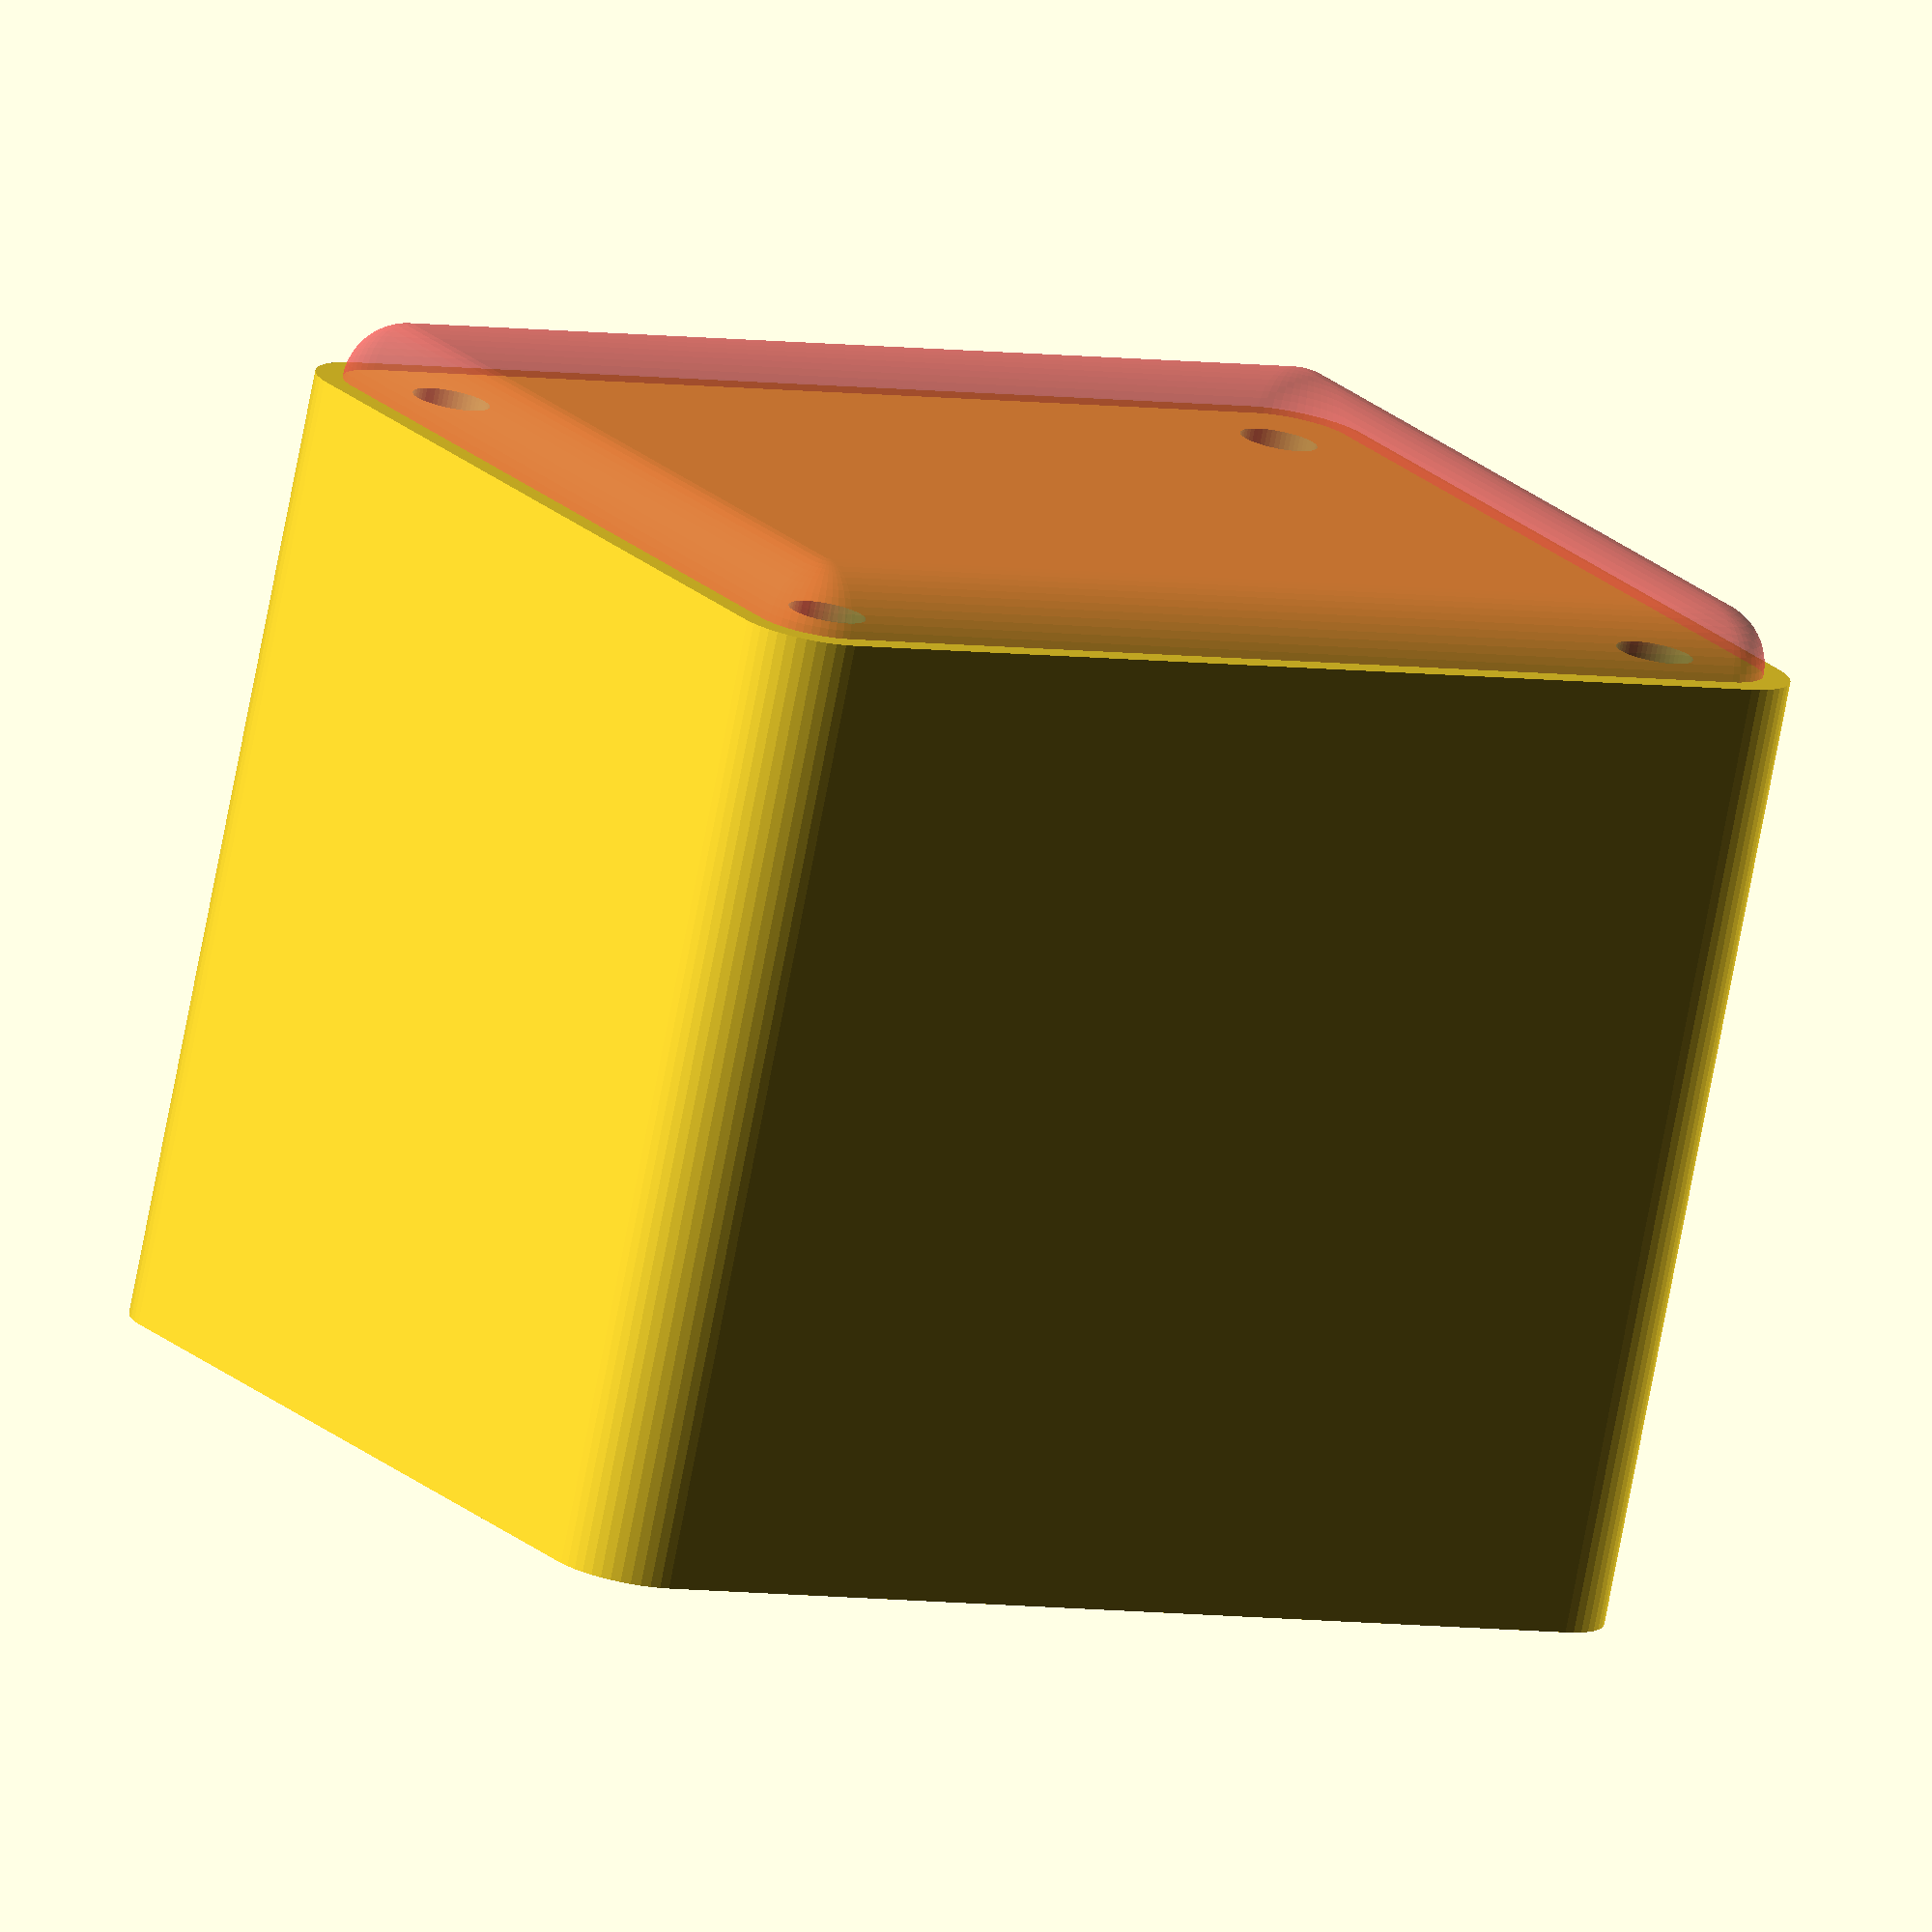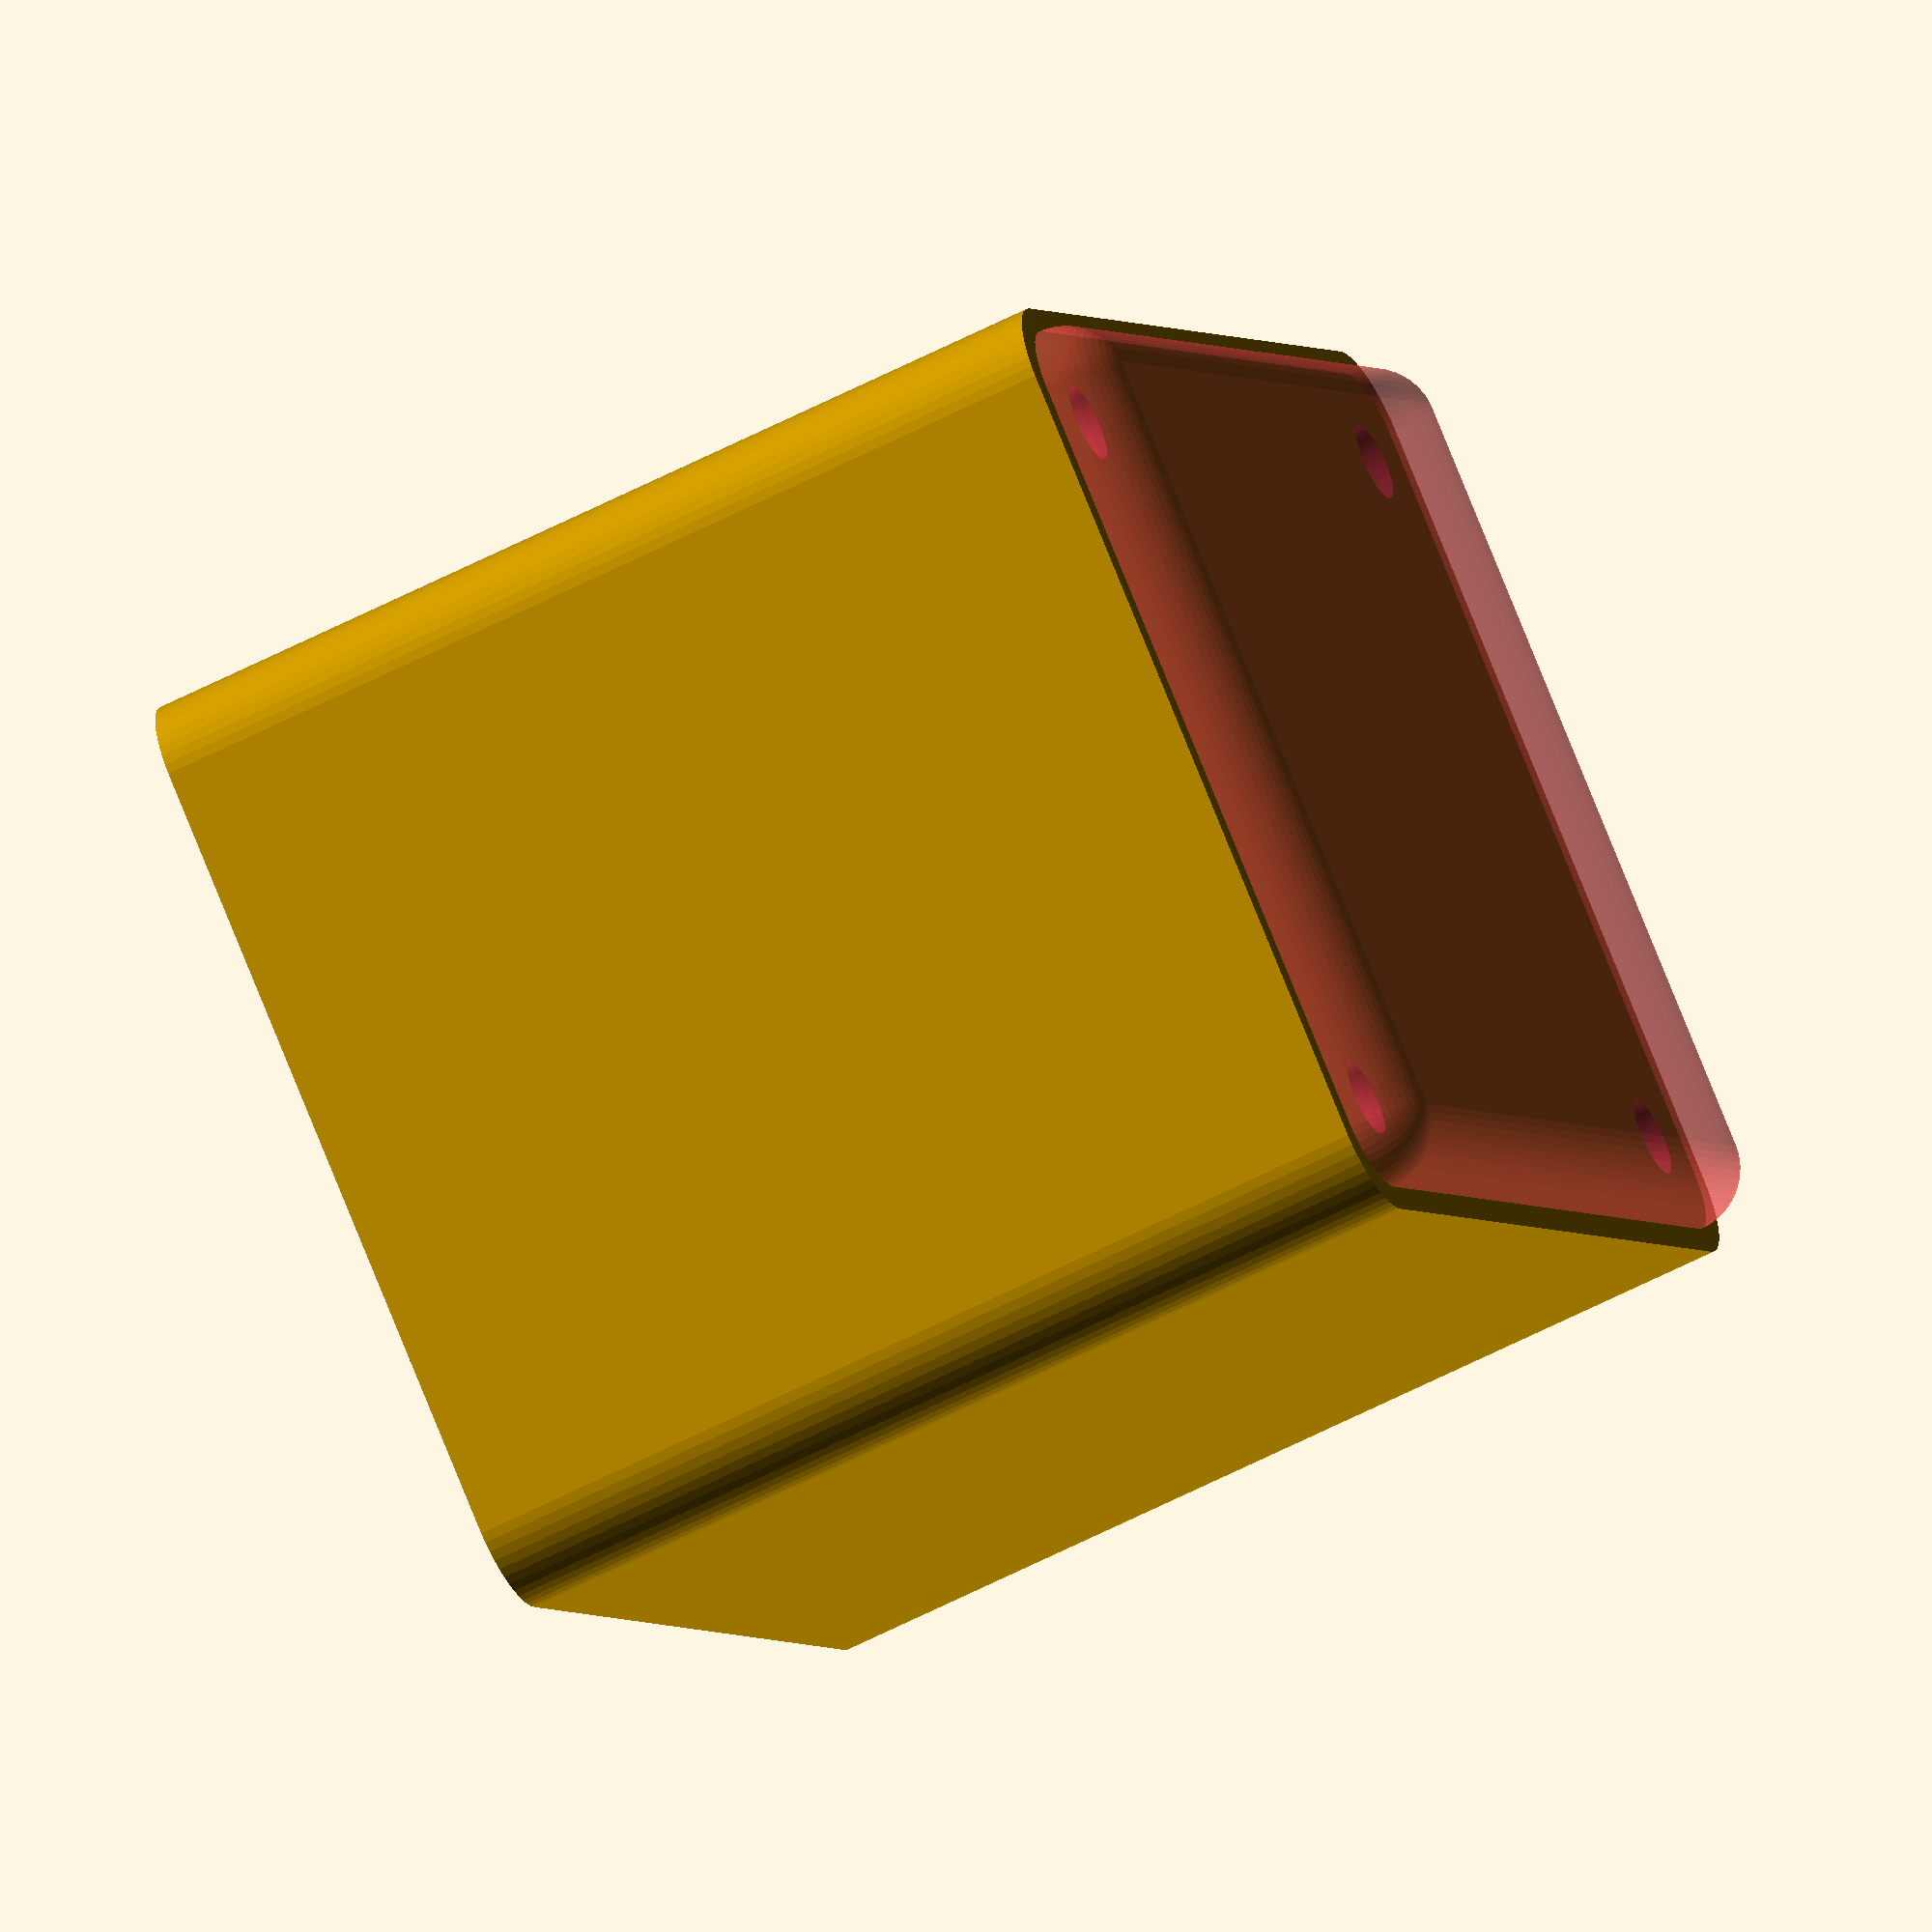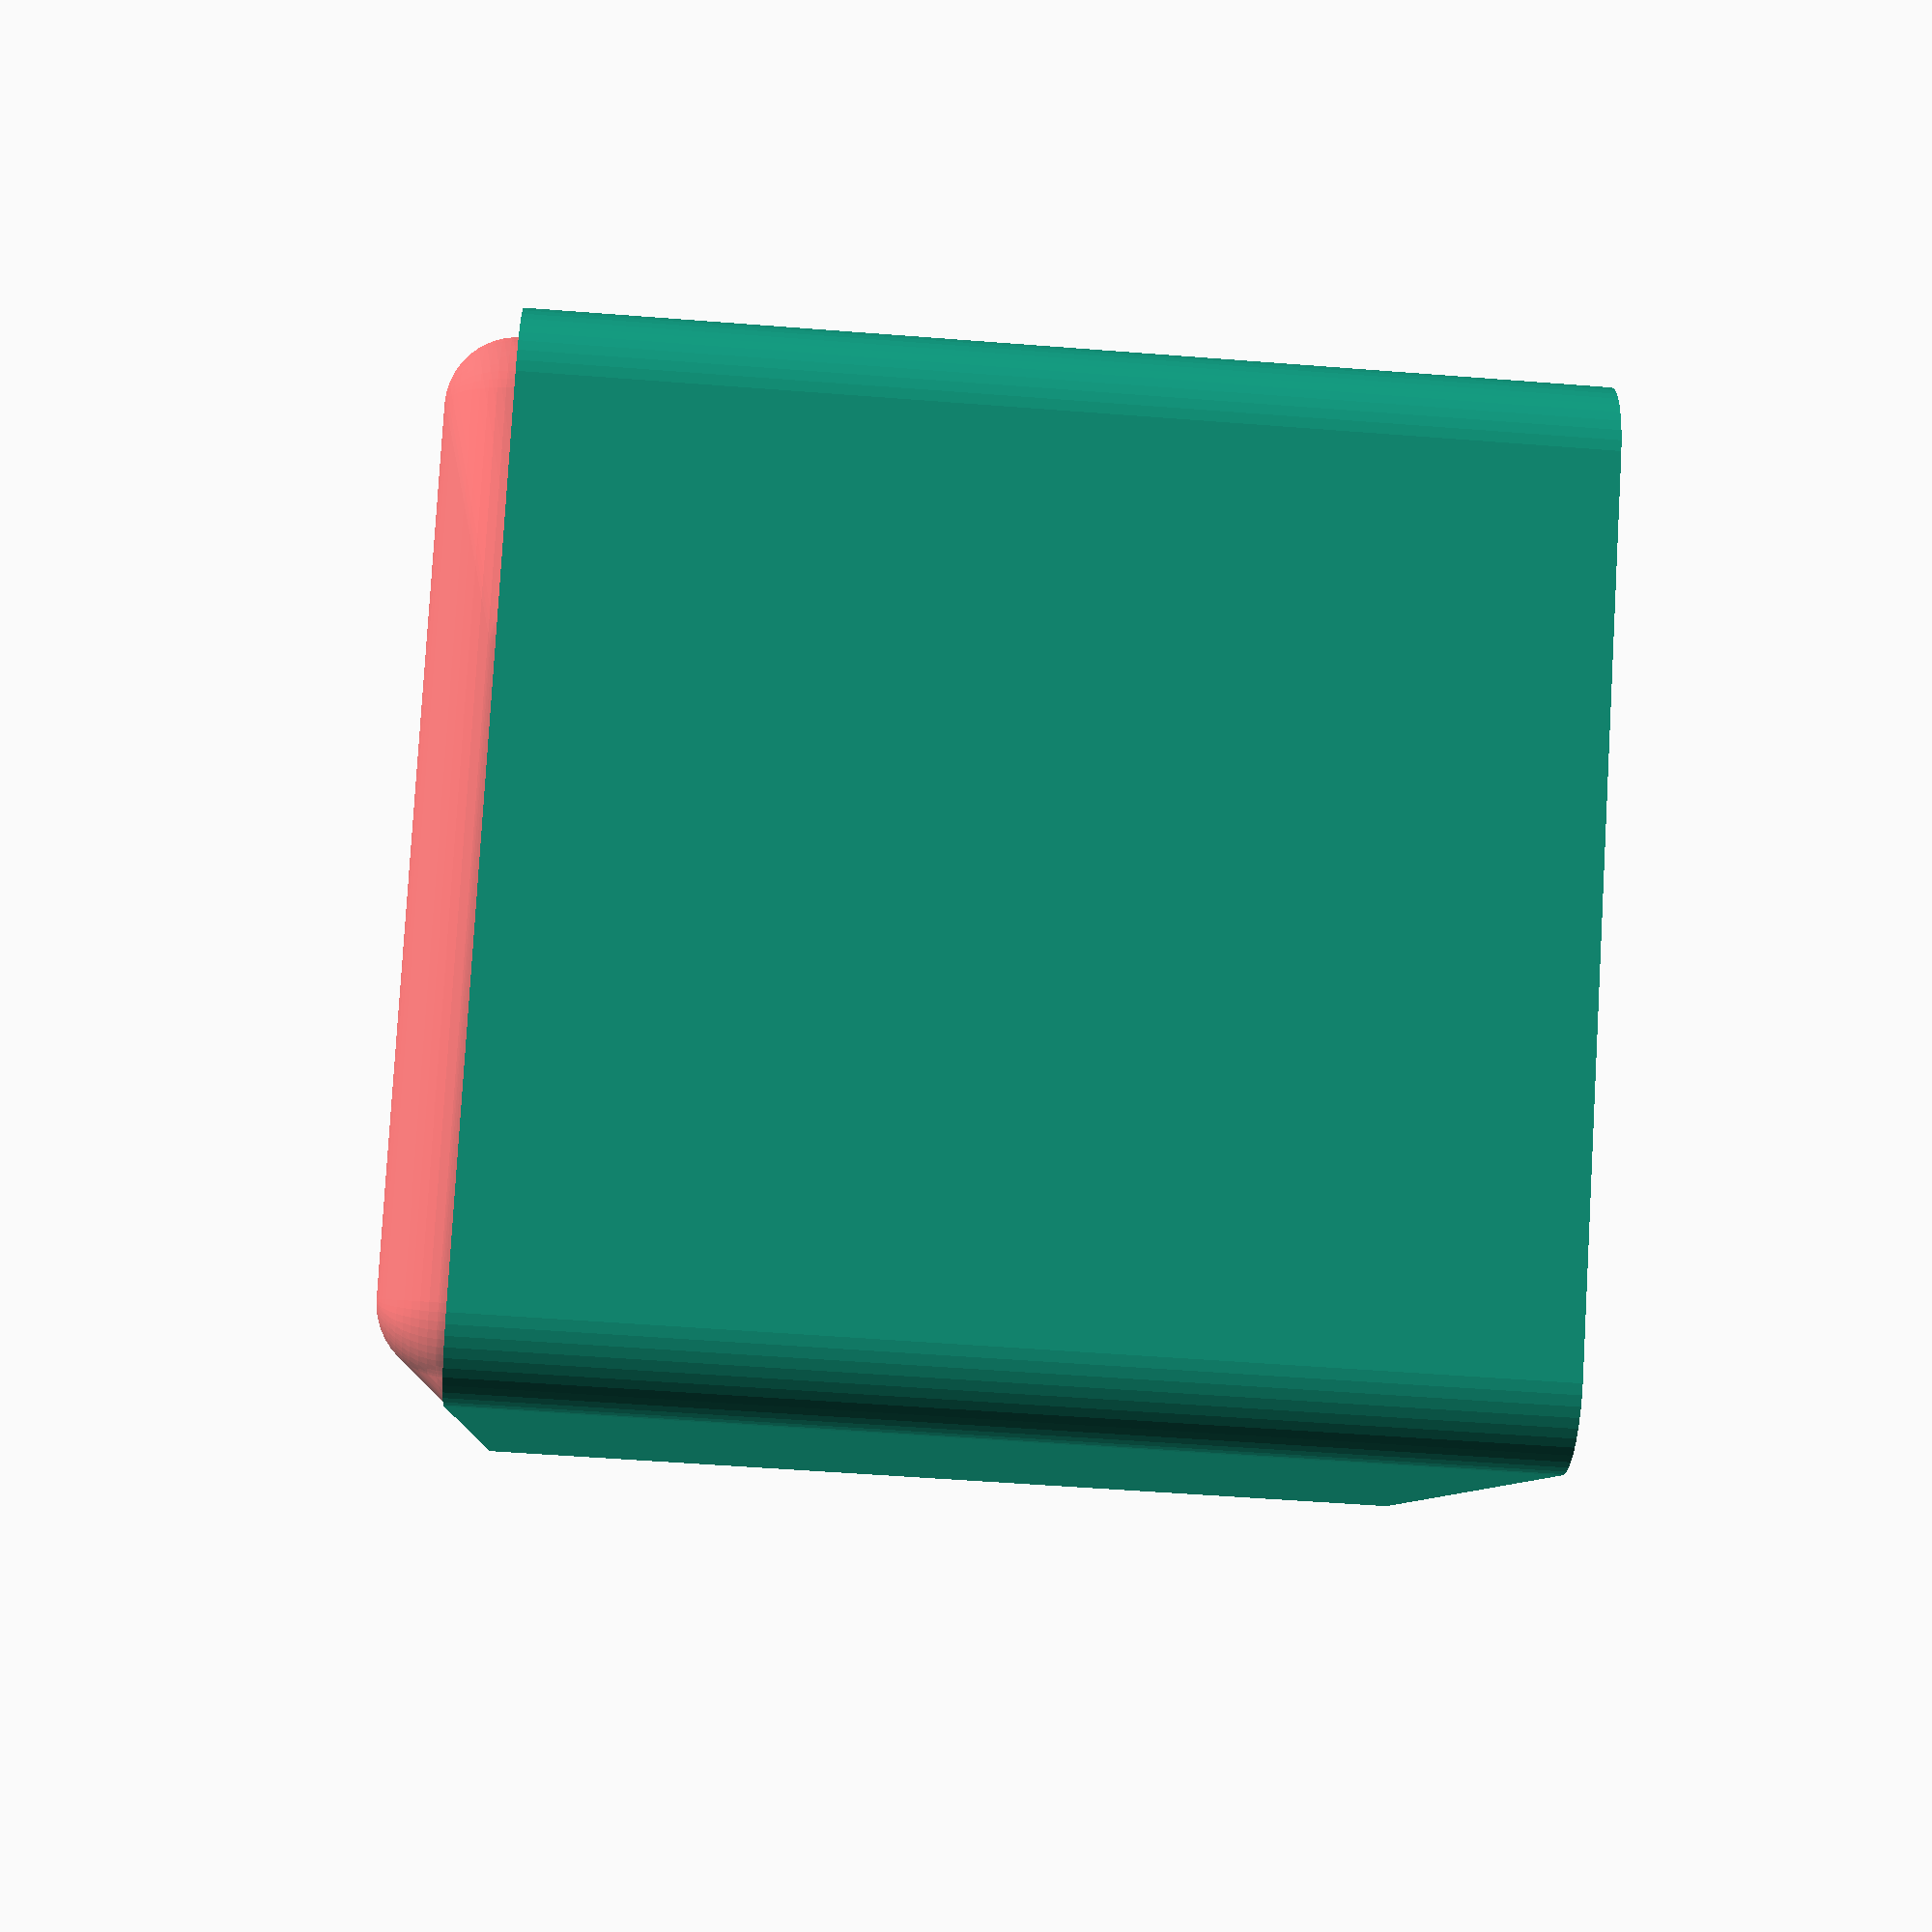
<openscad>
$fn = 50;


difference() {
	union() {
		hull() {
			translate(v = [-25.0000000000, 32.5000000000, 0]) {
				cylinder(h = 60, r = 5);
			}
			translate(v = [25.0000000000, 32.5000000000, 0]) {
				cylinder(h = 60, r = 5);
			}
			translate(v = [-25.0000000000, -32.5000000000, 0]) {
				cylinder(h = 60, r = 5);
			}
			translate(v = [25.0000000000, -32.5000000000, 0]) {
				cylinder(h = 60, r = 5);
			}
		}
	}
	union() {
		translate(v = [-22.5000000000, -30.0000000000, 2]) {
			rotate(a = [0, 0, 0]) {
				difference() {
					union() {
						translate(v = [0, 0, -1.7000000000]) {
							cylinder(h = 1.7000000000, r1 = 1.5000000000, r2 = 2.4000000000);
						}
						cylinder(h = 250, r = 2.4000000000);
						translate(v = [0, 0, -6.0000000000]) {
							cylinder(h = 6, r = 1.5000000000);
						}
						translate(v = [0, 0, -6.0000000000]) {
							cylinder(h = 6, r = 1.8000000000);
						}
						translate(v = [0, 0, -6.0000000000]) {
							cylinder(h = 6, r = 1.5000000000);
						}
					}
					union();
				}
			}
		}
		translate(v = [22.5000000000, -30.0000000000, 2]) {
			rotate(a = [0, 0, 0]) {
				difference() {
					union() {
						translate(v = [0, 0, -1.7000000000]) {
							cylinder(h = 1.7000000000, r1 = 1.5000000000, r2 = 2.4000000000);
						}
						cylinder(h = 250, r = 2.4000000000);
						translate(v = [0, 0, -6.0000000000]) {
							cylinder(h = 6, r = 1.5000000000);
						}
						translate(v = [0, 0, -6.0000000000]) {
							cylinder(h = 6, r = 1.8000000000);
						}
						translate(v = [0, 0, -6.0000000000]) {
							cylinder(h = 6, r = 1.5000000000);
						}
					}
					union();
				}
			}
		}
		translate(v = [-22.5000000000, 30.0000000000, 2]) {
			rotate(a = [0, 0, 0]) {
				difference() {
					union() {
						translate(v = [0, 0, -1.7000000000]) {
							cylinder(h = 1.7000000000, r1 = 1.5000000000, r2 = 2.4000000000);
						}
						cylinder(h = 250, r = 2.4000000000);
						translate(v = [0, 0, -6.0000000000]) {
							cylinder(h = 6, r = 1.5000000000);
						}
						translate(v = [0, 0, -6.0000000000]) {
							cylinder(h = 6, r = 1.8000000000);
						}
						translate(v = [0, 0, -6.0000000000]) {
							cylinder(h = 6, r = 1.5000000000);
						}
					}
					union();
				}
			}
		}
		translate(v = [22.5000000000, 30.0000000000, 2]) {
			rotate(a = [0, 0, 0]) {
				difference() {
					union() {
						translate(v = [0, 0, -1.7000000000]) {
							cylinder(h = 1.7000000000, r1 = 1.5000000000, r2 = 2.4000000000);
						}
						cylinder(h = 250, r = 2.4000000000);
						translate(v = [0, 0, -6.0000000000]) {
							cylinder(h = 6, r = 1.5000000000);
						}
						translate(v = [0, 0, -6.0000000000]) {
							cylinder(h = 6, r = 1.8000000000);
						}
						translate(v = [0, 0, -6.0000000000]) {
							cylinder(h = 6, r = 1.5000000000);
						}
					}
					union();
				}
			}
		}
		translate(v = [0, 0, 3]) {
			#hull() {
				union() {
					translate(v = [-24.5000000000, 32.0000000000, 4]) {
						cylinder(h = 53, r = 4);
					}
					translate(v = [-24.5000000000, 32.0000000000, 4]) {
						sphere(r = 4);
					}
					translate(v = [-24.5000000000, 32.0000000000, 57]) {
						sphere(r = 4);
					}
				}
				union() {
					translate(v = [24.5000000000, 32.0000000000, 4]) {
						cylinder(h = 53, r = 4);
					}
					translate(v = [24.5000000000, 32.0000000000, 4]) {
						sphere(r = 4);
					}
					translate(v = [24.5000000000, 32.0000000000, 57]) {
						sphere(r = 4);
					}
				}
				union() {
					translate(v = [-24.5000000000, -32.0000000000, 4]) {
						cylinder(h = 53, r = 4);
					}
					translate(v = [-24.5000000000, -32.0000000000, 4]) {
						sphere(r = 4);
					}
					translate(v = [-24.5000000000, -32.0000000000, 57]) {
						sphere(r = 4);
					}
				}
				union() {
					translate(v = [24.5000000000, -32.0000000000, 4]) {
						cylinder(h = 53, r = 4);
					}
					translate(v = [24.5000000000, -32.0000000000, 4]) {
						sphere(r = 4);
					}
					translate(v = [24.5000000000, -32.0000000000, 57]) {
						sphere(r = 4);
					}
				}
			}
		}
	}
}
</openscad>
<views>
elev=257.0 azim=238.8 roll=190.9 proj=o view=wireframe
elev=238.2 azim=217.7 roll=241.6 proj=o view=solid
elev=232.7 azim=134.8 roll=94.8 proj=p view=wireframe
</views>
